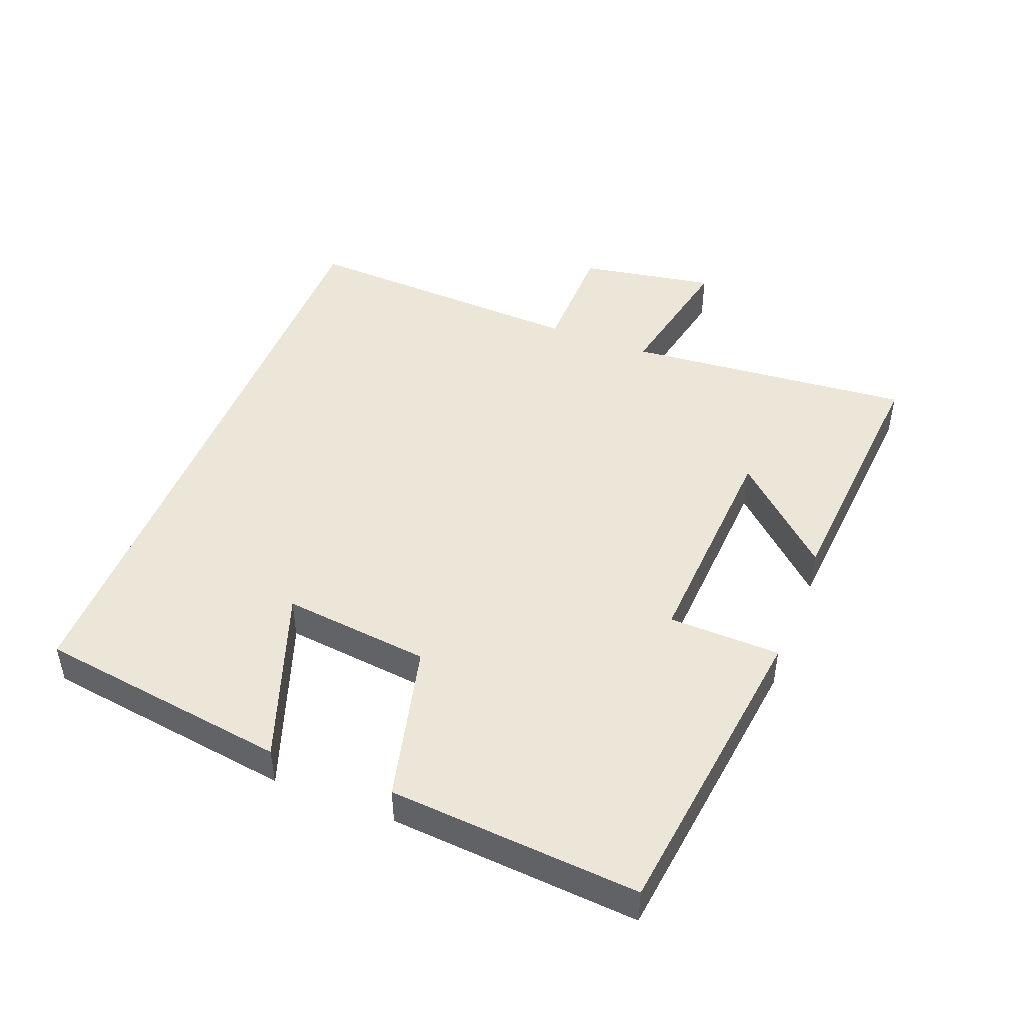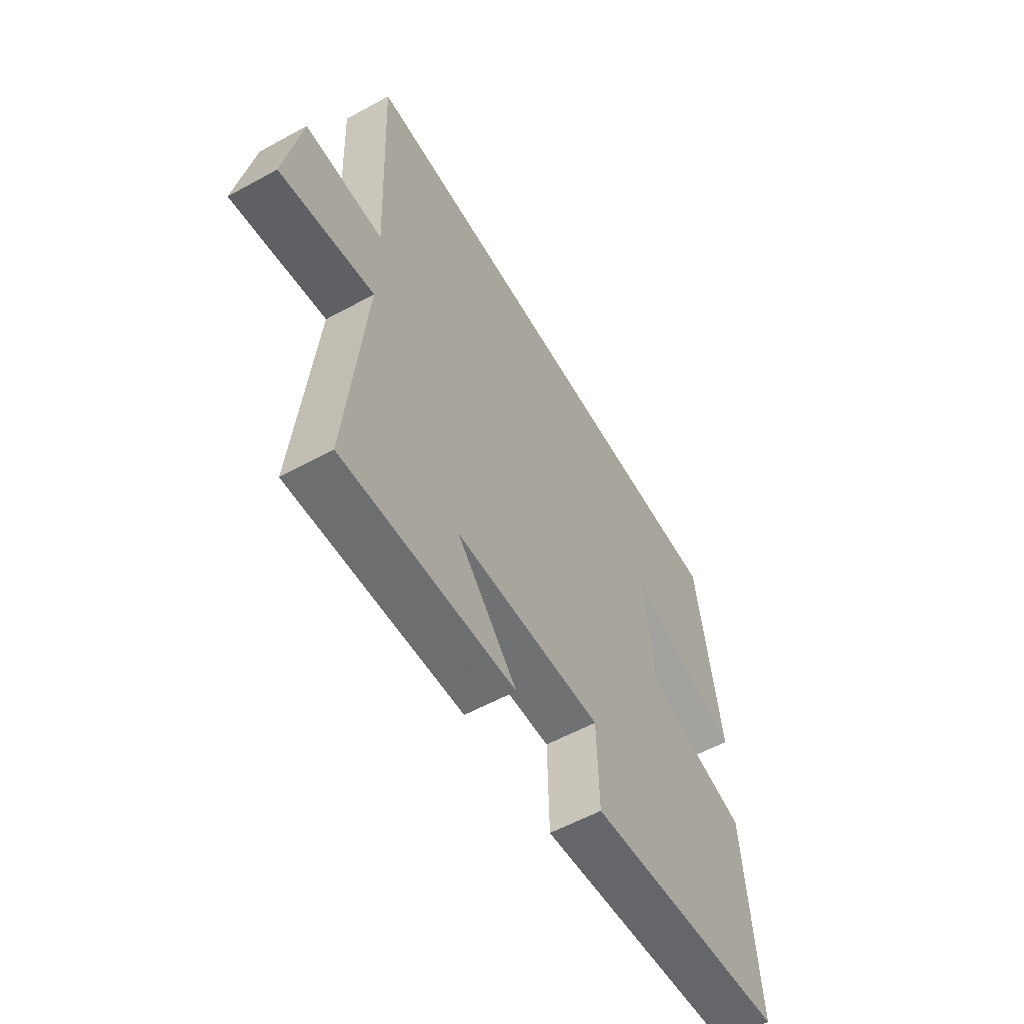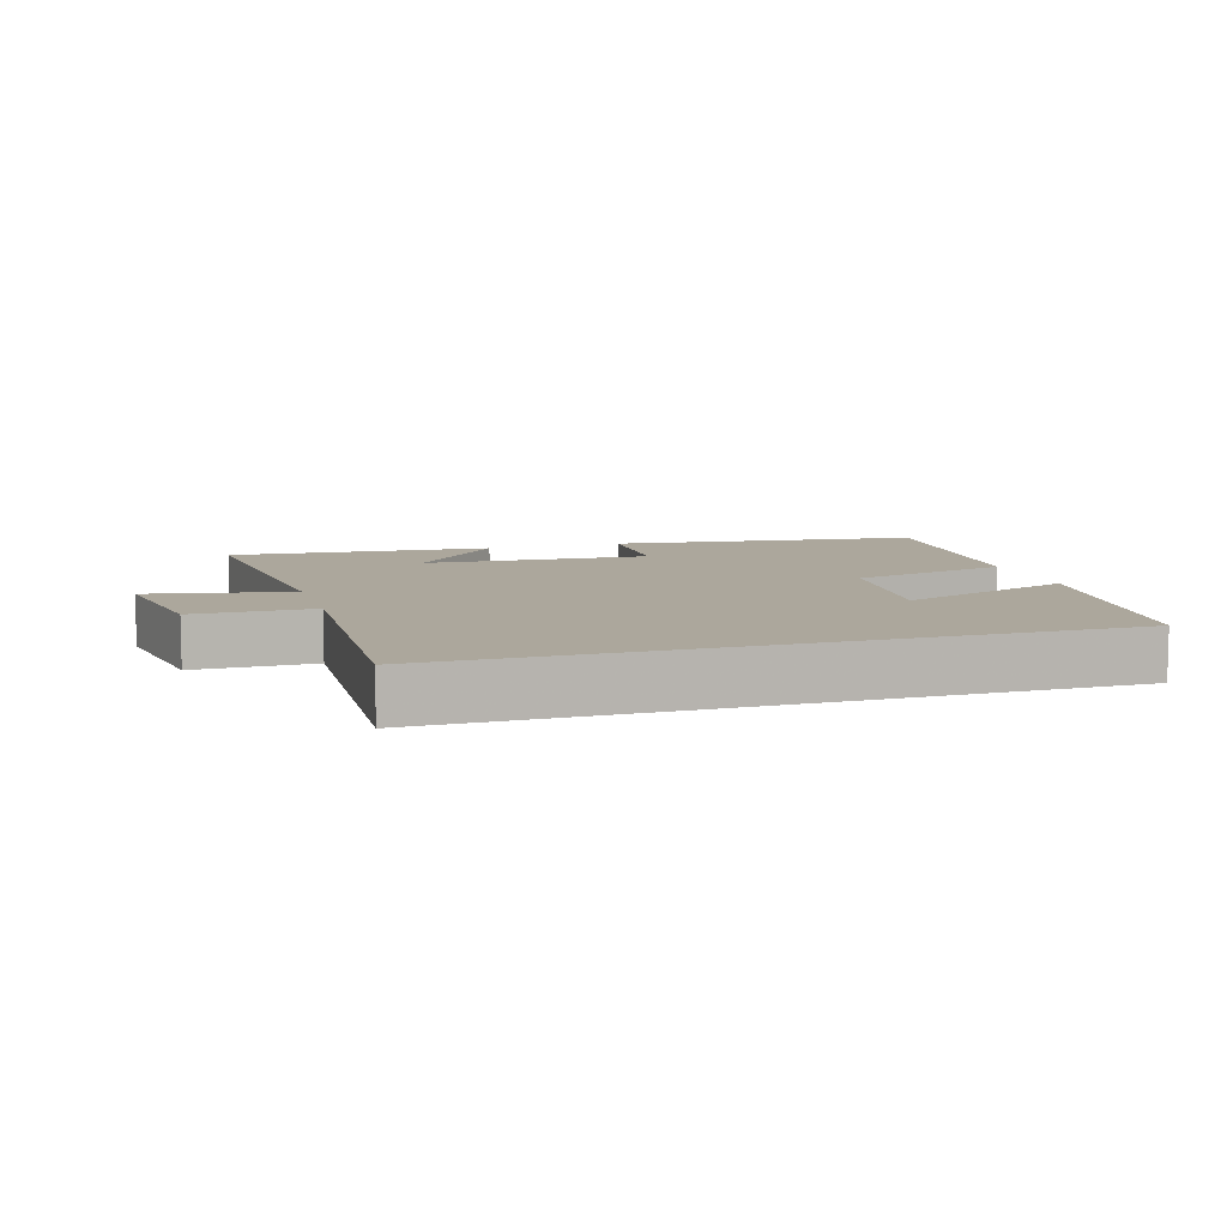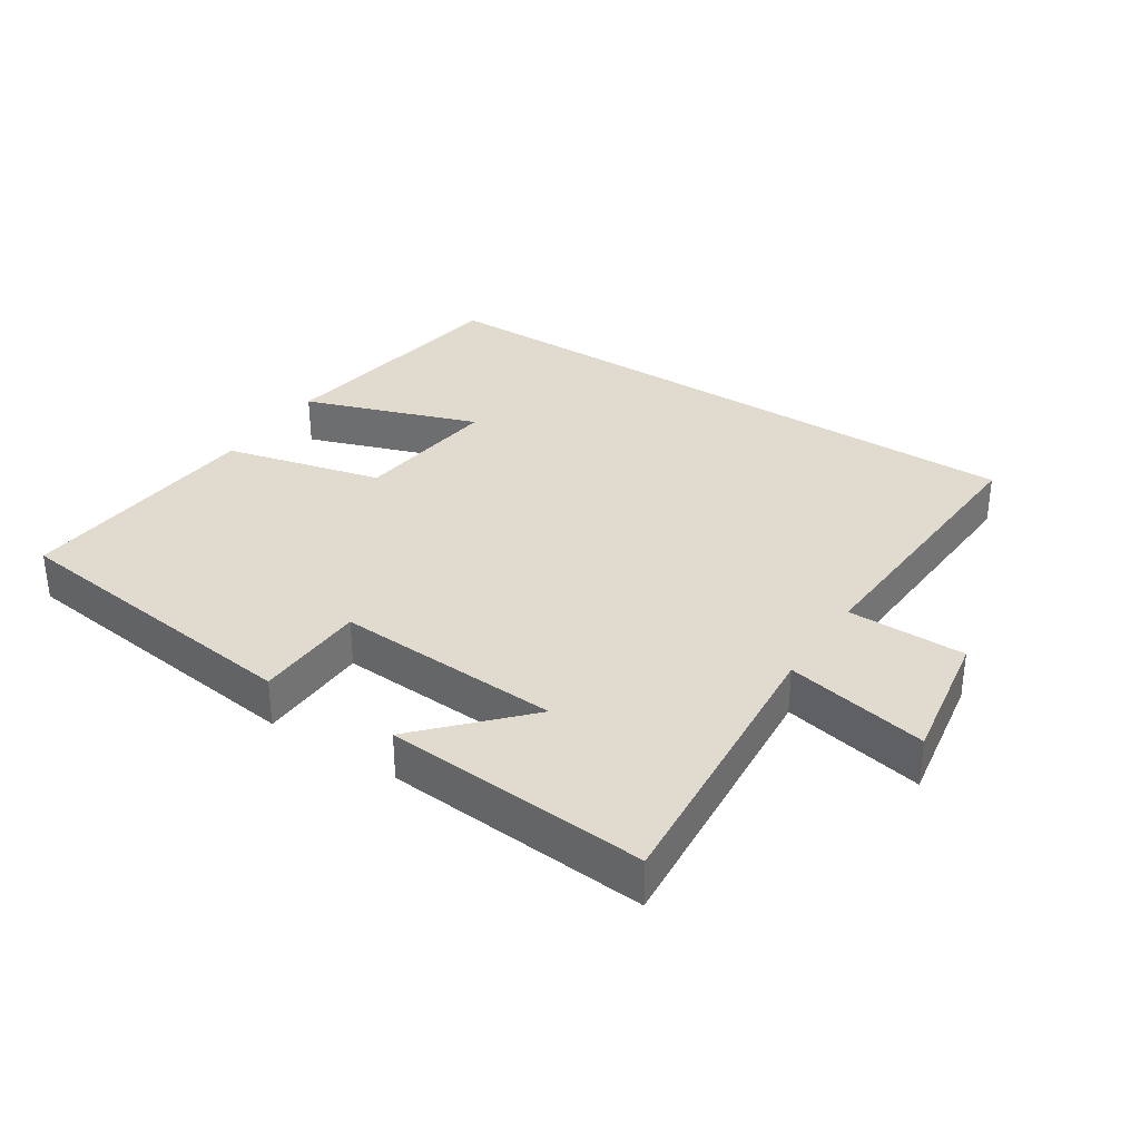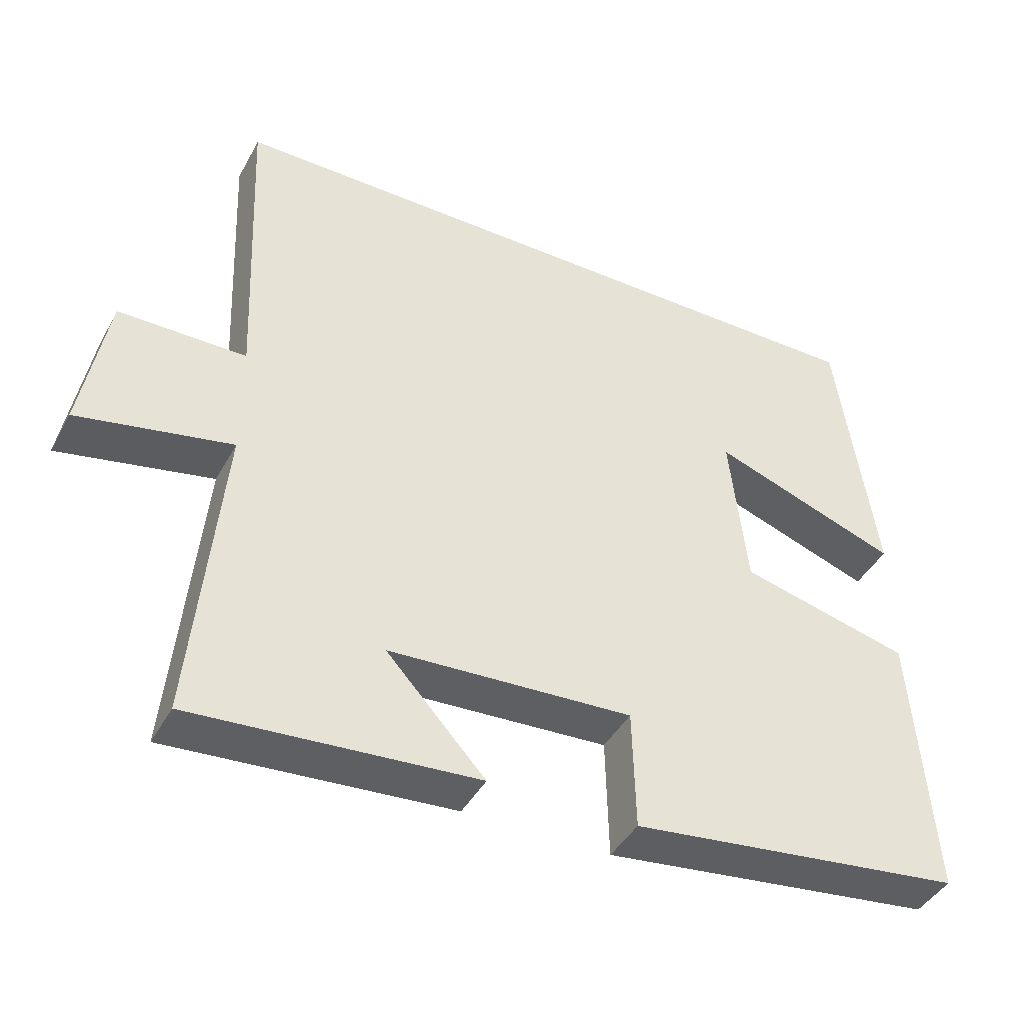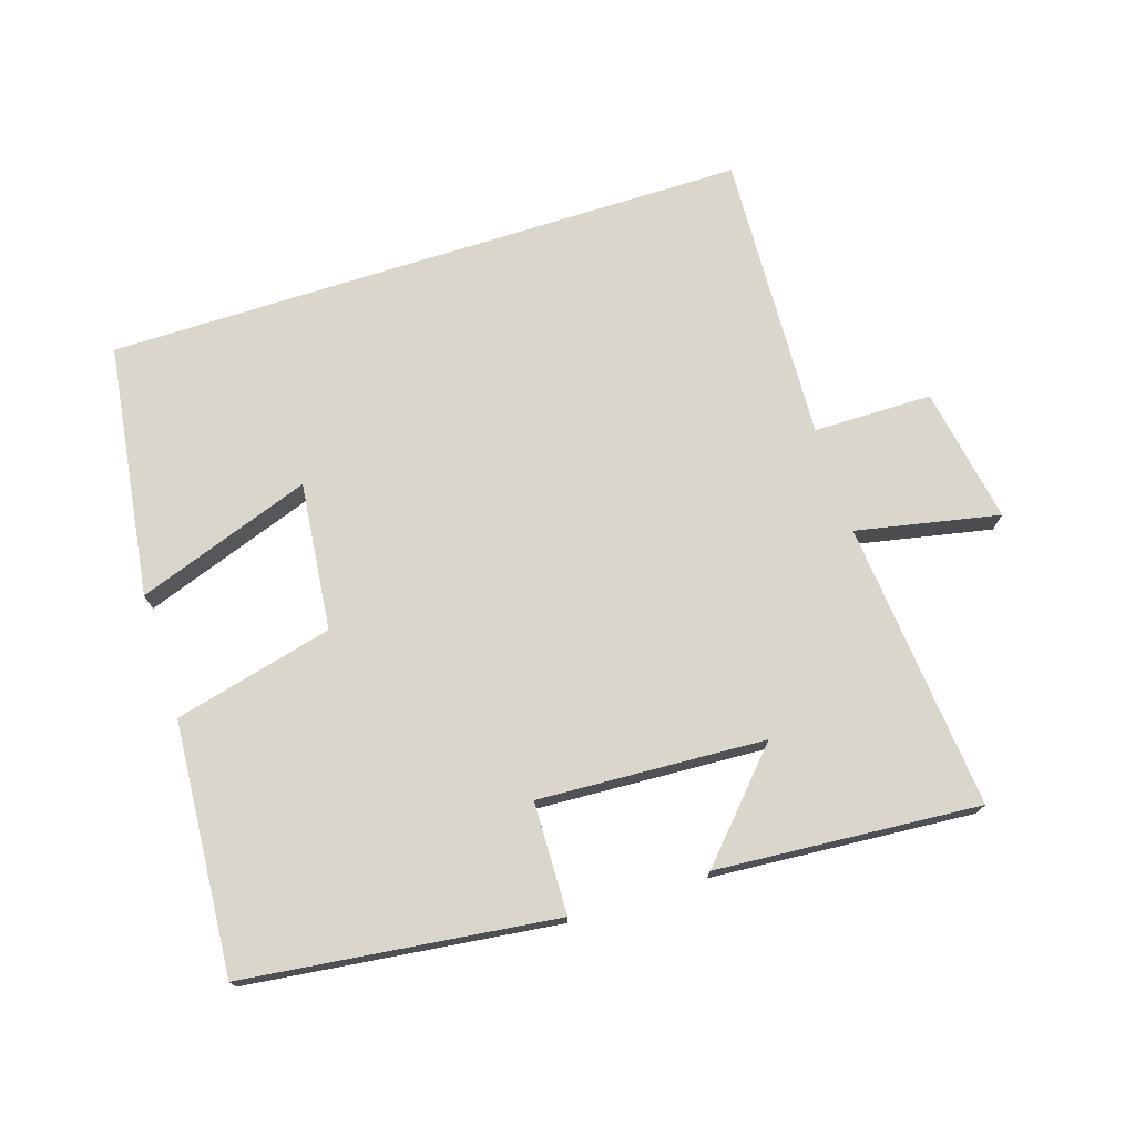
<metadata>
{"format":"obj","ext":"obj","renderer":"f3d","projection":"perspective","resolution":1024,"background":"white","views":[{"elev":46.5,"azim":111.5,"up":"+Y"},{"elev":-57.6,"azim":-60.4,"up":"+Z"},{"elev":8.4,"azim":-16.9,"up":"+Y"},{"elev":33.4,"azim":-146.5,"up":"+Y"},{"elev":-42.6,"azim":-26.8,"up":"+Z"},{"elev":73.6,"azim":162.3,"up":"+Y"}]}
</metadata>
<code>
v 0.527 0.07 -0.444
v 0.061 0.07 -0.5
v 0.057 0.07 -0.332
v -0.283 0.07 -0.35
v -0.145 0.07 -0.5
v -0.54 0.07 -0.529
v -0.5 0.07 -0.097
v -0.714 0.07 -0.14
v -0.678 0.07 0.064
v -0.5 0.07 0.065
v -0.519 0.07 0.5
v 0.447 0.07 0.5
v 0.5 0.07 0.12
v 0.238 0.07 0.213
v 0.262 0.07 -0.009
v 0.5 0.07 -0.068
v 0.527 0 -0.444
v 0.061 0 -0.5
v 0.057 0 -0.332
v -0.283 0 -0.35
v -0.145 0 -0.5
v -0.54 0 -0.529
v -0.5 0 -0.097
v -0.714 0 -0.14
v -0.678 0 0.064
v -0.5 0 0.065
v -0.519 0 0.5
v 0.447 0 0.5
v 0.5 0 0.12
v 0.238 0 0.213
v 0.262 0 -0.009
v 0.5 0 -0.068
f 1 2 3
f 16 1 3
f 15 16 3
f 14 15 3 4
f 11 12 13 14
f 10 11 14 4
f 7 8 9 10
f 7 10 4
f 6 7 4
f 4 5 6
f 19 18 17
f 19 17 32
f 19 32 31
f 20 19 31 30
f 30 29 28 27
f 20 30 27 26
f 26 25 24 23
f 20 26 23
f 20 23 22
f 22 21 20
f 1 17 18 2
f 2 18 19 3
f 3 19 20 4
f 4 20 21 5
f 5 21 22 6
f 6 22 23 7
f 7 23 24 8
f 8 24 25 9
f 9 25 26 10
f 10 26 27 11
f 11 27 28 12
f 12 28 29 13
f 13 29 30 14
f 14 30 31 15
f 15 31 32 16
f 16 32 17 1

</code>
